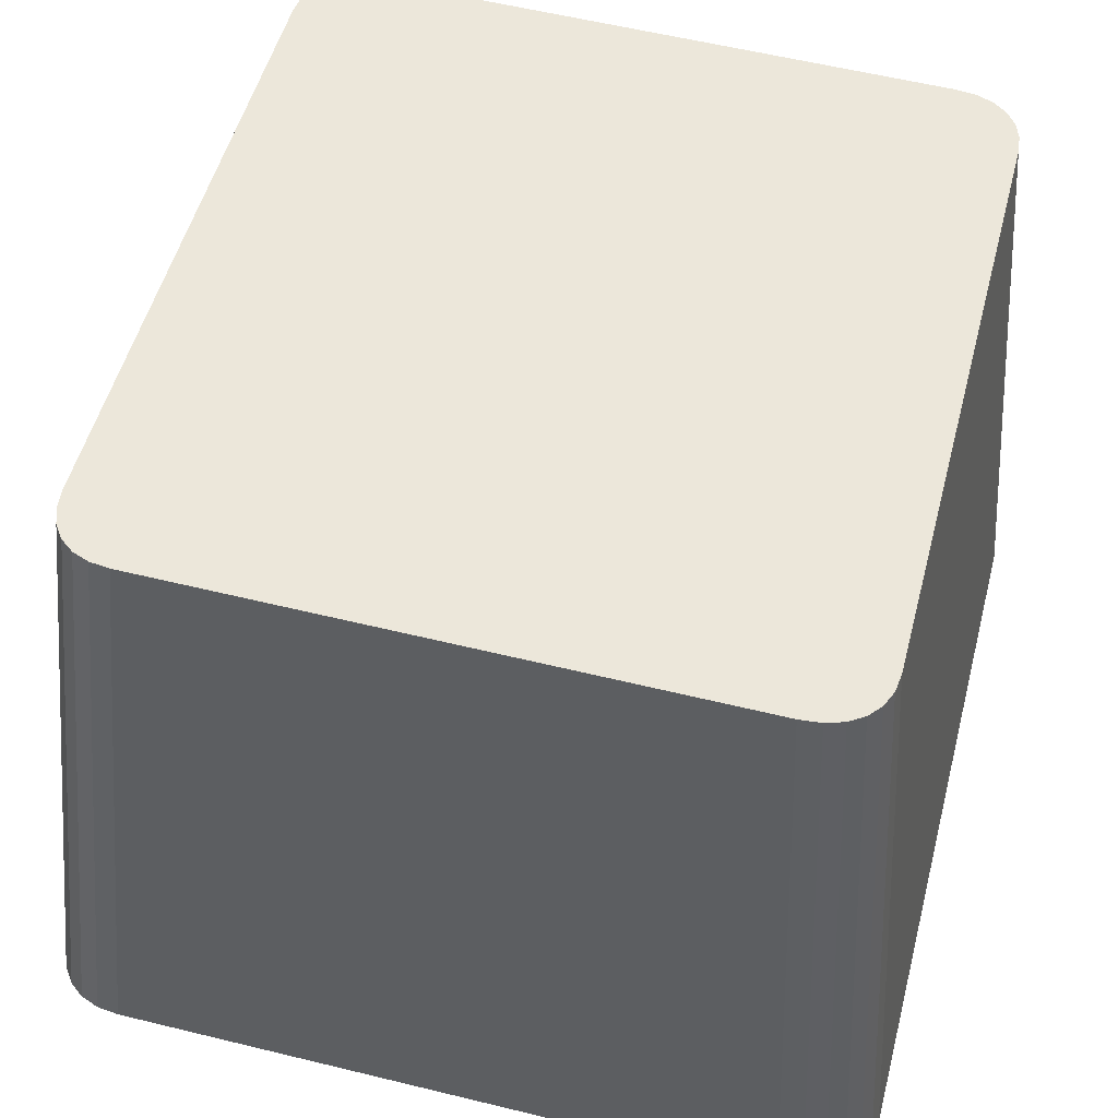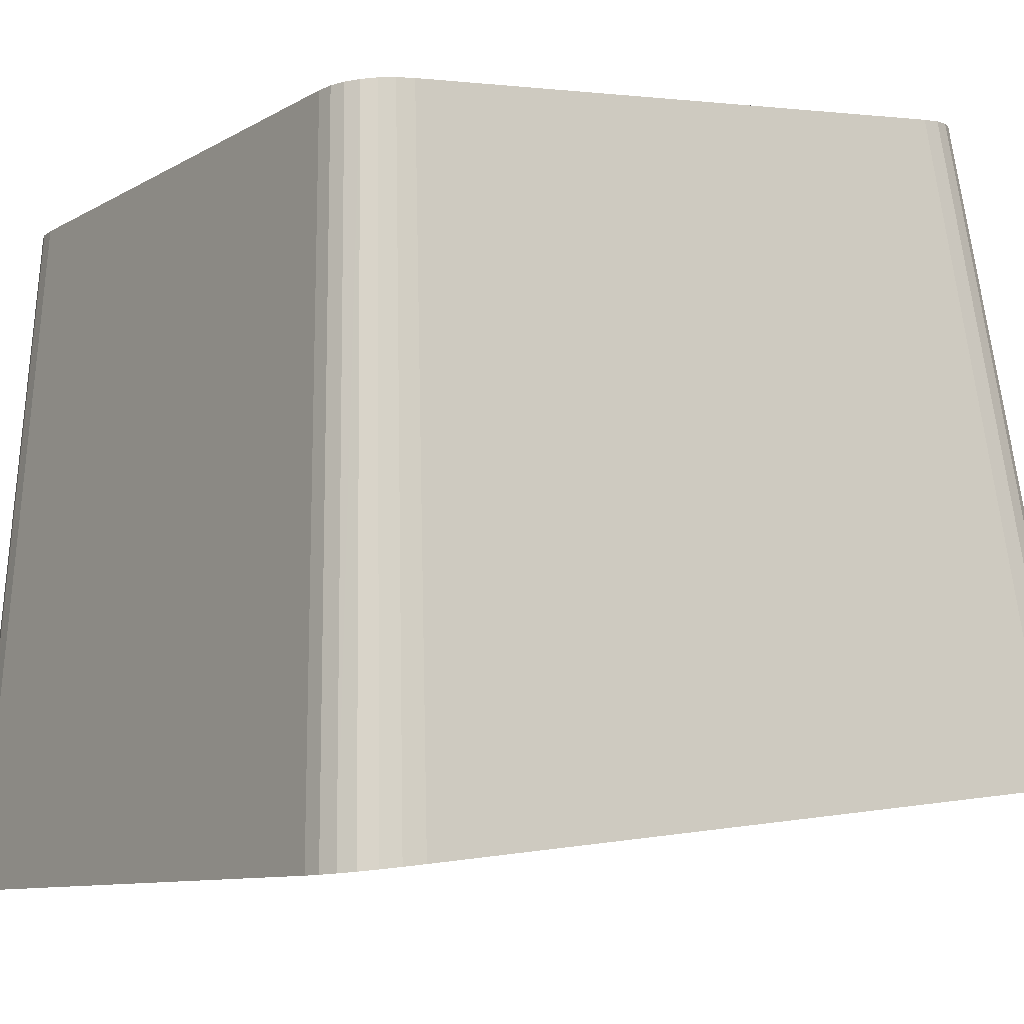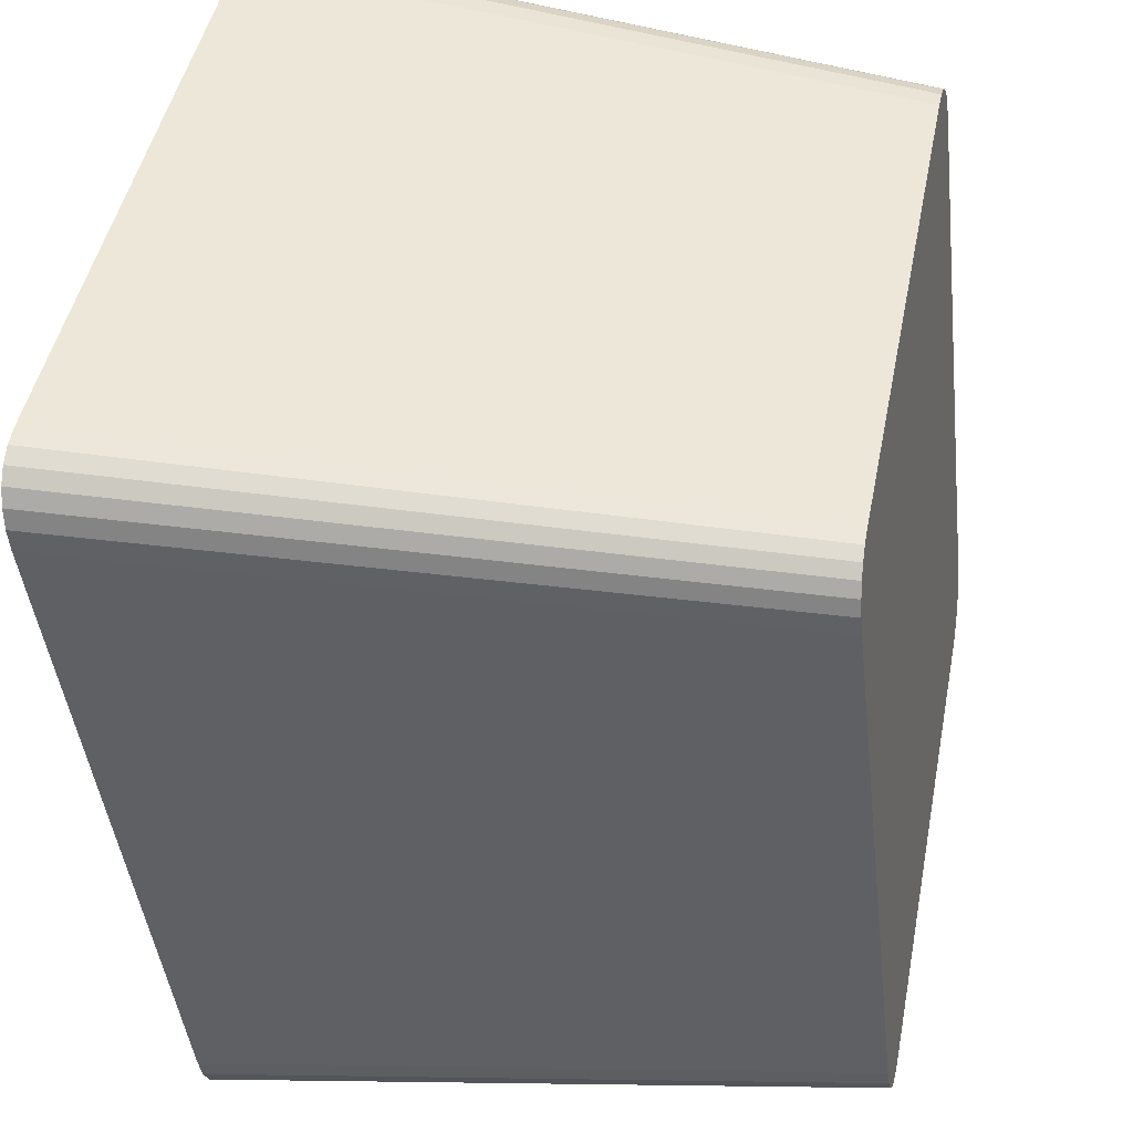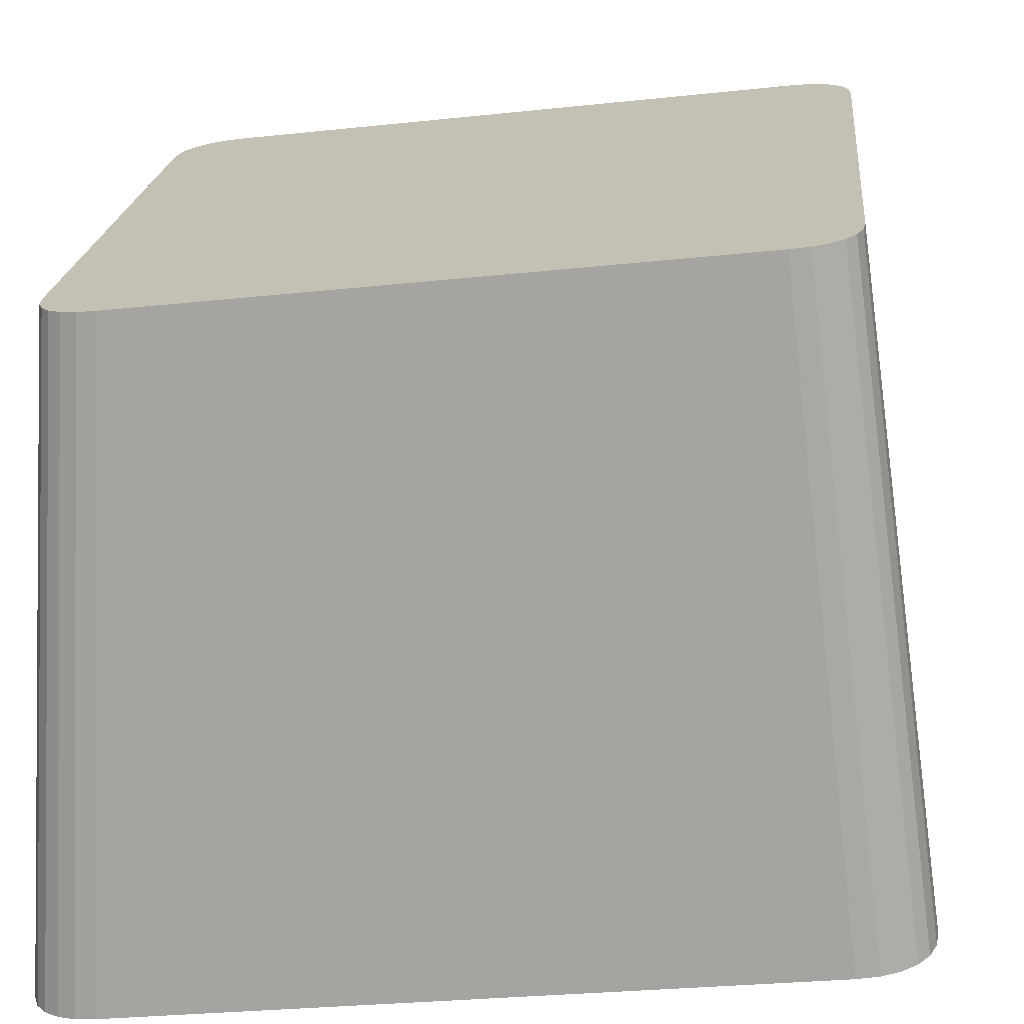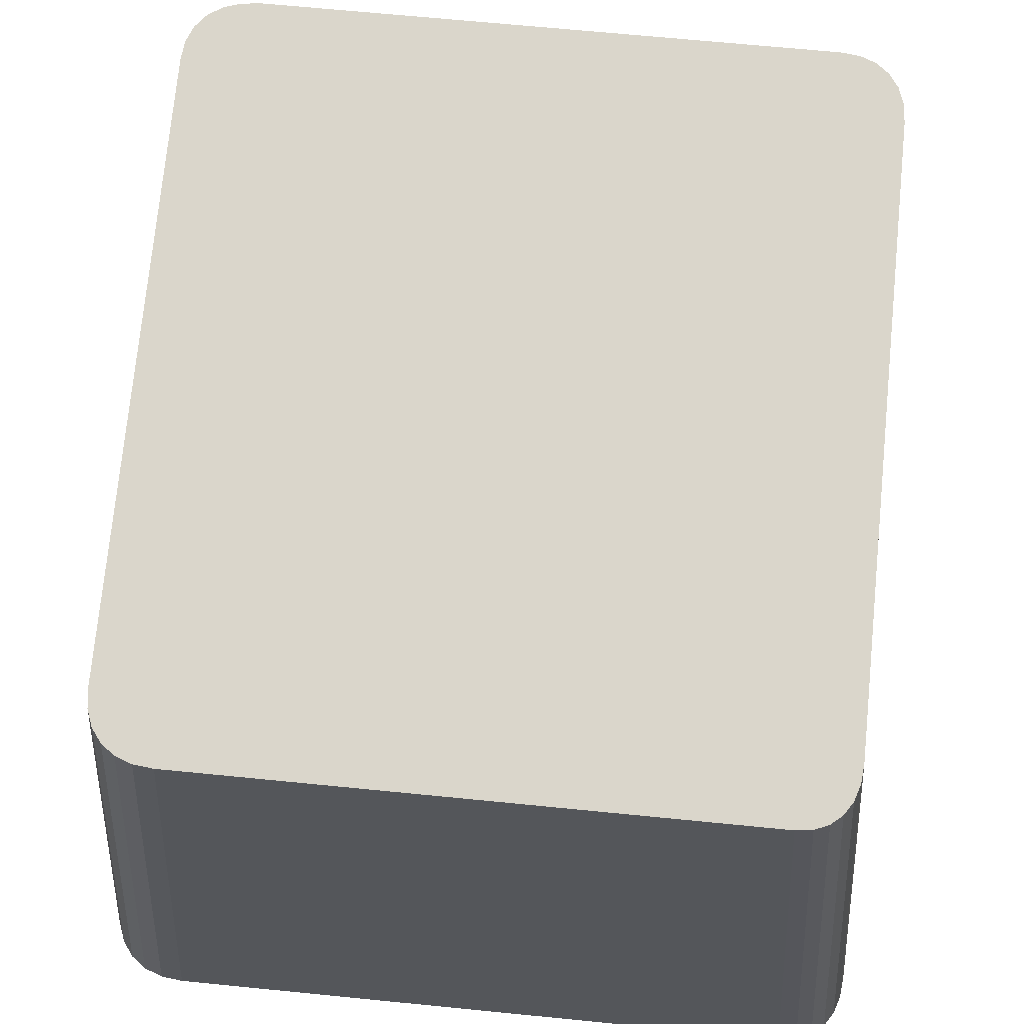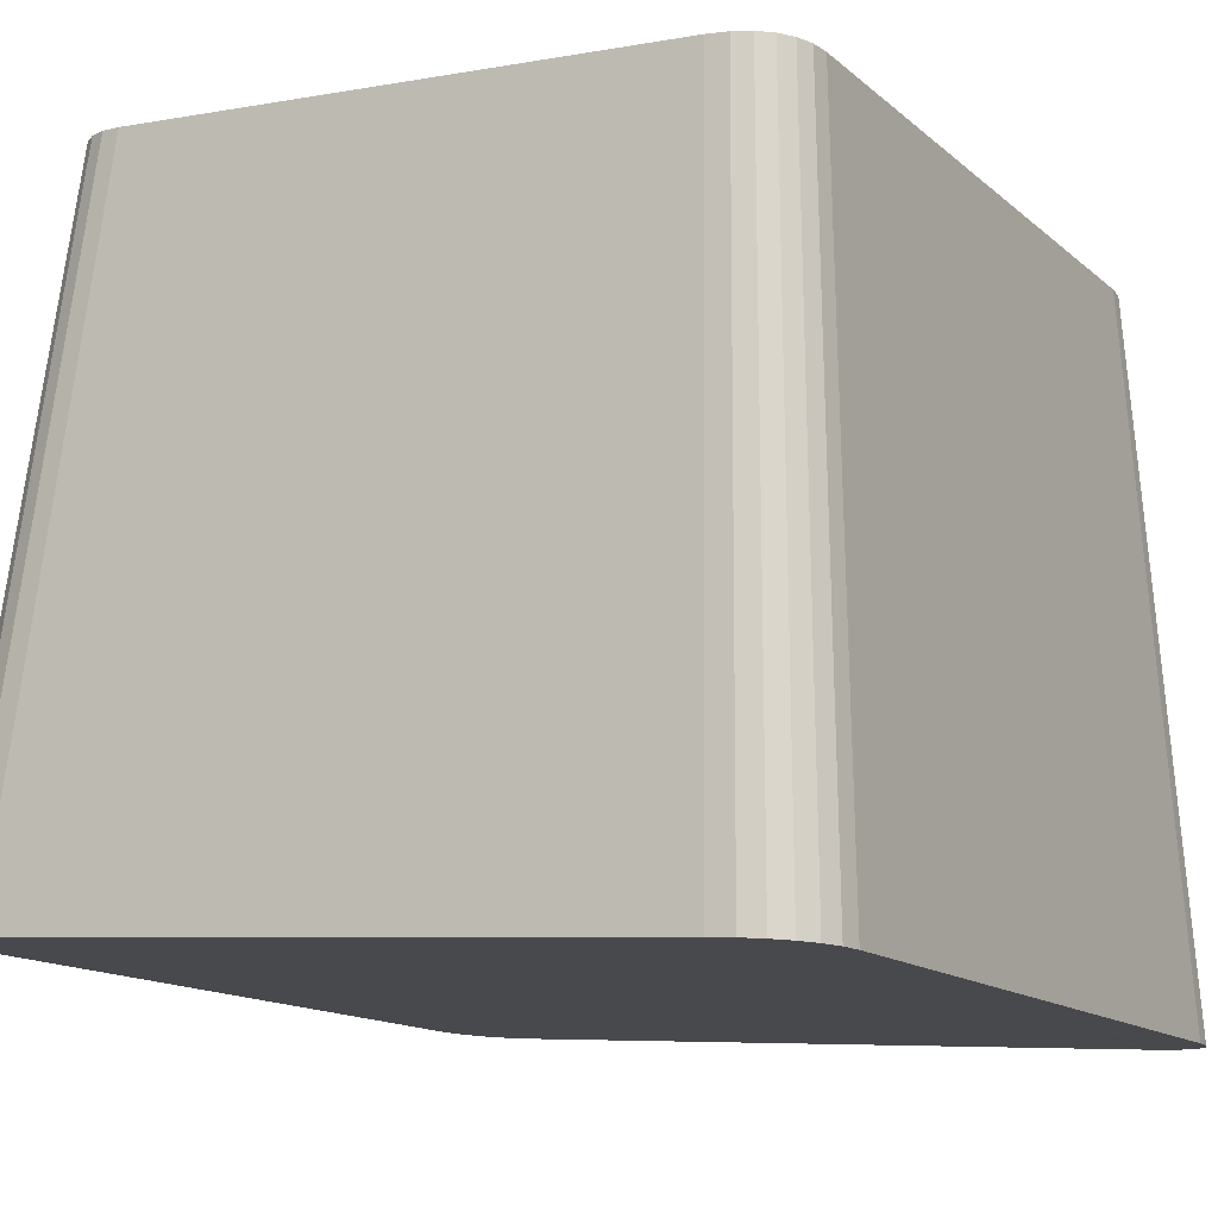
<metadata>
{"format":"obj","ext":"obj","renderer":"f3d","projection":"perspective","resolution":1024,"background":"white","views":[{"elev":57.3,"azim":-165.7,"up":"+Y"},{"elev":-9.4,"azim":55.7,"up":"+Y"},{"elev":46.5,"azim":101.1,"up":"+Z"},{"elev":20.8,"azim":95.5,"up":"+Y"},{"elev":67.0,"azim":5.7,"up":"+Y"},{"elev":-6.0,"azim":-150.5,"up":"+Y"}]}
</metadata>
<code>
o mesh37/mesh37-geometry#mesh37-geometry
v -0.5006 0.08289 -0.04627
v -0.5033 0.03035 -0.05397
v -0.5067 0.08289 -0.04627
v -0.4945 0.03035 -0.05397
v -0.5105 0.03035 -0.05397
v -0.4585 0.08227 -0.04106
v -0.4931 0.08289 -0.04627
v -0.4537 0.02962 -0.04782
v -0.5083 0.08287 -0.04611
v -0.4849 0.03035 -0.05397
v -0.5124 0.03033 -0.05378
v -0.485 0.08289 -0.04627
v -0.5096 0.08281 -0.04566
v -0.4754 0.03035 -0.05397
v -0.514 0.03027 -0.05325
v -0.4769 0.08289 -0.04627
v -0.5107 0.08273 -0.04493
v -0.4667 0.03035 -0.05397
v -0.5153 0.03017 -0.05239
v -0.4695 0.08289 -0.04627
v -0.5115 0.08261 -0.04394
v -0.4596 0.03035 -0.05397
v -0.5162 0.03003 -0.05121
v -0.4635 0.08289 -0.04627
v -0.512 0.08246 -0.0427
v -0.4539 0.02983 -0.0496
v -0.5168 0.02985 -0.04976
v -0.4587 0.08245 -0.04257
v -0.5122 0.08229 -0.04125
v -0.4579 0.03033 -0.05378
v -0.517 0.02965 -0.04805
v -0.4621 0.08287 -0.04611
v -0.5122 0.08152 -0.03473
v -0.4544 0.03001 -0.05111
v -0.4591 0.0826 -0.04385
v -0.517 0.02874 -0.04035
v -0.4537 0.0287 -0.04004
v -0.4585 0.08149 -0.03447
v -0.4565 0.03026 -0.05322
v -0.4609 0.08281 -0.04564
v -0.5122 0.08056 -0.02657
v -0.4553 0.03016 -0.05232
v -0.4599 0.08272 -0.04487
v -0.517 0.0276 -0.03072
v -0.4537 0.02756 -0.03036
v -0.5122 0.07949 -0.01758
v -0.517 0.02635 -0.02011
v -0.4585 0.08052 -0.02626
v -0.5034 0.02229 0.01412
v -0.5122 0.07842 -0.008575
v -0.517 0.02509 -0.009488
v -0.5006 0.07606 0.01143
v -0.4537 0.0263 -0.01974
v -0.4943 0.02229 0.01412
v -0.5108 0.02229 0.01412
v -0.5122 0.07745 -0.00037
v -0.517 0.02394 0.000194
v -0.5069 0.07606 0.01143
v -0.493 0.07606 0.01143
v -0.4585 0.07945 -0.01726
v -0.5126 0.02232 0.01393
v -0.5122 0.07667 0.00622
v -0.517 0.02302 0.007973
v -0.5084 0.07608 0.01127
v -0.4537 0.02504 -0.009128
v -0.4845 0.02229 0.01412
v -0.4846 0.07606 0.01143
v -0.5141 0.02238 0.01337
v -0.512 0.0765 0.007727
v -0.5168 0.02281 0.009751
v -0.5097 0.07613 0.0108
v -0.4585 0.07839 -0.00827
v -0.5153 0.02249 0.01247
v -0.5115 0.07634 0.009006
v -0.5162 0.02263 0.01126
v -0.5108 0.07622 0.01004
v -0.4537 0.0239 0.000504
v -0.4747 0.02229 0.01412
v -0.4764 0.07606 0.01143
v -0.4585 0.07742 -0.000108
v -0.4537 0.02299 0.0082
v -0.4659 0.02229 0.01412
v -0.4689 0.07606 0.01143
v -0.4585 0.07665 0.006413
v -0.4539 0.02279 0.009913
v -0.4589 0.02229 0.01412
v -0.463 0.07606 0.01143
v -0.4587 0.07648 0.007865
v -0.4543 0.02262 0.01137
v -0.4617 0.07608 0.01127
v -0.4591 0.07633 0.009096
v -0.4574 0.02232 0.01393
v -0.4551 0.02248 0.01254
v -0.4597 0.07622 0.01009
v -0.4606 0.07613 0.01082
v -0.4561 0.02238 0.0134
f 1 2 3
f 1 4 2
f 3 2 5
f 7 4 1
f 8 2 4
f 8 5 2
f 3 5 9
f 7 10 4
f 8 4 10
f 8 11 5
f 9 5 11
f 12 10 7
f 8 10 14
f 8 15 11
f 9 11 13
f 12 14 10
f 8 14 18
f 8 19 15
f 13 11 15
f 16 14 12
f 13 15 17
f 16 18 14
f 8 18 22
f 8 23 19
f 17 15 19
f 20 18 16
f 19 21 17
f 20 22 18
f 8 22 26
f 8 27 23
f 19 23 21
f 24 22 20
f 23 25 21
f 26 22 30
f 26 28 8
f 8 31 27
f 23 27 25
f 8 28 6
f 24 30 22
f 27 29 25
f 26 30 34
f 26 35 28
f 8 36 31
f 27 31 29
f 8 6 37
f 24 32 30
f 31 33 29
f 34 30 39
f 34 35 26
f 37 36 8
f 31 36 33
f 6 38 37
f 32 39 30
f 34 39 42
f 34 43 35
f 37 44 36
f 36 41 33
f 37 38 45
f 32 40 39
f 40 42 39
f 42 43 34
f 37 47 44
f 36 44 41
f 38 48 45
f 45 49 37
f 40 43 42
f 44 46 41
f 37 51 47
f 44 47 46
f 45 48 53
f 45 54 49
f 37 49 55
f 47 50 46
f 37 57 51
f 47 51 50
f 48 60 53
f 53 54 45
f 59 49 54
f 52 55 49
f 37 55 61
f 51 56 50
f 37 63 57
f 51 57 56
f 58 55 52
f 52 49 59
f 53 60 65
f 53 66 54
f 59 54 67
f 58 61 55
f 37 61 68
f 56 57 62
f 37 70 63
f 57 63 62
f 64 61 58
f 60 72 65
f 65 66 53
f 67 54 66
f 64 68 61
f 37 68 73
f 62 63 69
f 37 75 70
f 69 63 70
f 71 68 64
f 65 72 77
f 65 78 66
f 67 66 79
f 71 73 68
f 37 73 75
f 69 70 74
f 74 70 75
f 76 73 71
f 72 80 77
f 77 78 65
f 79 66 78
f 76 75 73
f 74 75 76
f 80 81 77
f 77 82 78
f 79 78 83
f 80 84 81
f 81 82 77
f 83 78 82
f 84 85 81
f 81 86 82
f 83 82 87
f 84 88 85
f 81 85 86
f 87 82 86
f 88 89 85
f 85 89 86
f 90 87 86
f 88 91 89
f 89 92 86
f 90 86 92
f 91 93 89
f 89 93 92
f 95 90 92
f 91 94 93
f 93 96 92
f 95 92 96
f 94 96 93
f 94 95 96
f 3 2 1
f 2 4 1
f 5 2 3
f 3 1 6
f 1 4 7
f 4 2 8
f 2 5 8
f 9 5 3
f 1 7 6
f 9 3 6
f 4 10 7
f 10 4 8
f 5 11 8
f 11 5 9
f 7 12 6
f 13 9 6
f 7 10 12
f 14 10 8
f 11 15 8
f 13 11 9
f 12 16 6
f 17 13 6
f 10 14 12
f 18 14 8
f 15 19 8
f 15 11 13
f 16 20 6
f 12 14 16
f 17 15 13
f 21 17 6
f 14 18 16
f 22 18 8
f 19 23 8
f 19 15 17
f 20 24 6
f 16 18 20
f 17 21 19
f 25 21 6
f 18 22 20
f 26 22 8
f 23 27 8
f 21 23 19
f 24 28 6
f 20 22 24
f 21 25 23
f 29 25 6
f 30 22 26
f 8 28 26
f 27 31 8
f 25 27 23
f 6 28 8
f 24 32 28
f 22 30 24
f 25 29 27
f 33 29 6
f 34 30 26
f 28 35 26
f 31 36 8
f 29 31 27
f 37 6 8
f 32 35 28
f 30 32 24
f 29 33 31
f 38 33 6
f 39 30 34
f 26 35 34
f 8 36 37
f 33 36 31
f 37 38 6
f 32 40 35
f 30 39 32
f 41 33 38
f 42 39 34
f 35 43 34
f 36 44 37
f 33 41 36
f 45 38 37
f 40 43 35
f 39 40 32
f 46 41 38
f 39 42 40
f 34 43 42
f 44 47 37
f 41 44 36
f 45 48 38
f 37 49 45
f 42 43 40
f 41 46 44
f 50 46 38
f 47 51 37
f 46 47 44
f 48 52 38
f 53 48 45
f 49 54 45
f 55 49 37
f 46 50 47
f 56 50 38
f 51 57 37
f 50 51 47
f 52 58 38
f 59 52 48
f 53 60 48
f 45 54 53
f 54 49 59
f 49 55 52
f 61 55 37
f 50 56 51
f 62 56 38
f 57 63 37
f 56 57 51
f 58 64 38
f 52 55 58
f 59 49 52
f 60 59 48
f 65 60 53
f 54 66 53
f 67 54 59
f 55 61 58
f 68 61 37
f 62 57 56
f 69 62 38
f 63 70 37
f 62 63 57
f 64 71 38
f 58 61 64
f 67 59 60
f 65 72 60
f 53 66 65
f 66 54 67
f 61 68 64
f 73 68 37
f 69 63 62
f 74 69 38
f 70 75 37
f 70 63 69
f 71 76 38
f 64 68 71
f 72 67 60
f 77 72 65
f 66 78 65
f 79 66 67
f 68 73 71
f 75 73 37
f 74 70 69
f 76 74 38
f 75 70 74
f 71 73 76
f 79 67 72
f 77 80 72
f 65 78 77
f 78 66 79
f 73 75 76
f 76 75 74
f 80 79 72
f 77 81 80
f 78 82 77
f 83 78 79
f 83 79 80
f 81 84 80
f 77 82 81
f 82 78 83
f 84 83 80
f 81 85 84
f 82 86 81
f 87 82 83
f 87 83 84
f 85 88 84
f 86 85 81
f 86 82 87
f 88 87 84
f 85 89 88
f 86 89 85
f 86 87 90
f 91 87 88
f 89 91 88
f 86 92 89
f 90 87 91
f 92 86 90
f 89 93 91
f 92 93 89
f 94 90 91
f 92 90 95
f 93 94 91
f 92 96 93
f 95 90 94
f 96 92 95
f 93 96 94
f 96 95 94
f 6 1 3
f 6 7 1
f 6 3 9
f 6 12 7
f 6 9 13
f 6 16 12
f 6 13 17
f 6 20 16
f 6 17 21
f 6 24 20
f 6 21 25
f 6 28 24
f 6 25 29
f 28 32 24
f 6 29 33
f 28 35 32
f 6 33 38
f 35 40 32
f 38 33 41
f 35 43 40
f 38 41 46
f 38 46 50
f 38 52 48
f 38 50 56
f 38 58 52
f 48 52 59
f 38 56 62
f 38 64 58
f 48 59 60
f 38 62 69
f 38 71 64
f 60 59 67
f 38 69 74
f 38 76 71
f 60 67 72
f 38 74 76
f 72 67 79
f 72 79 80
f 80 79 83
f 80 83 84
f 84 83 87
f 84 87 88
f 88 87 91
f 91 87 90
f 91 90 94
f 94 90 95

</code>
